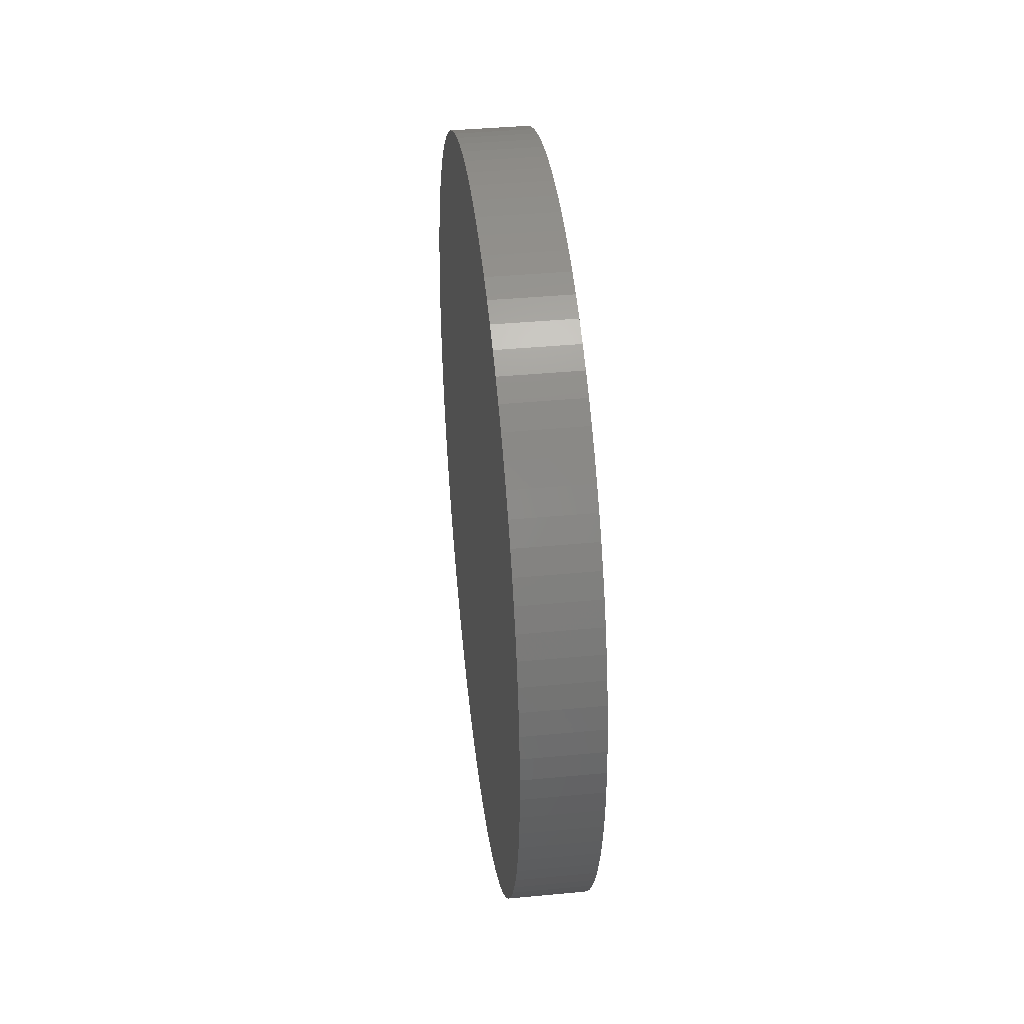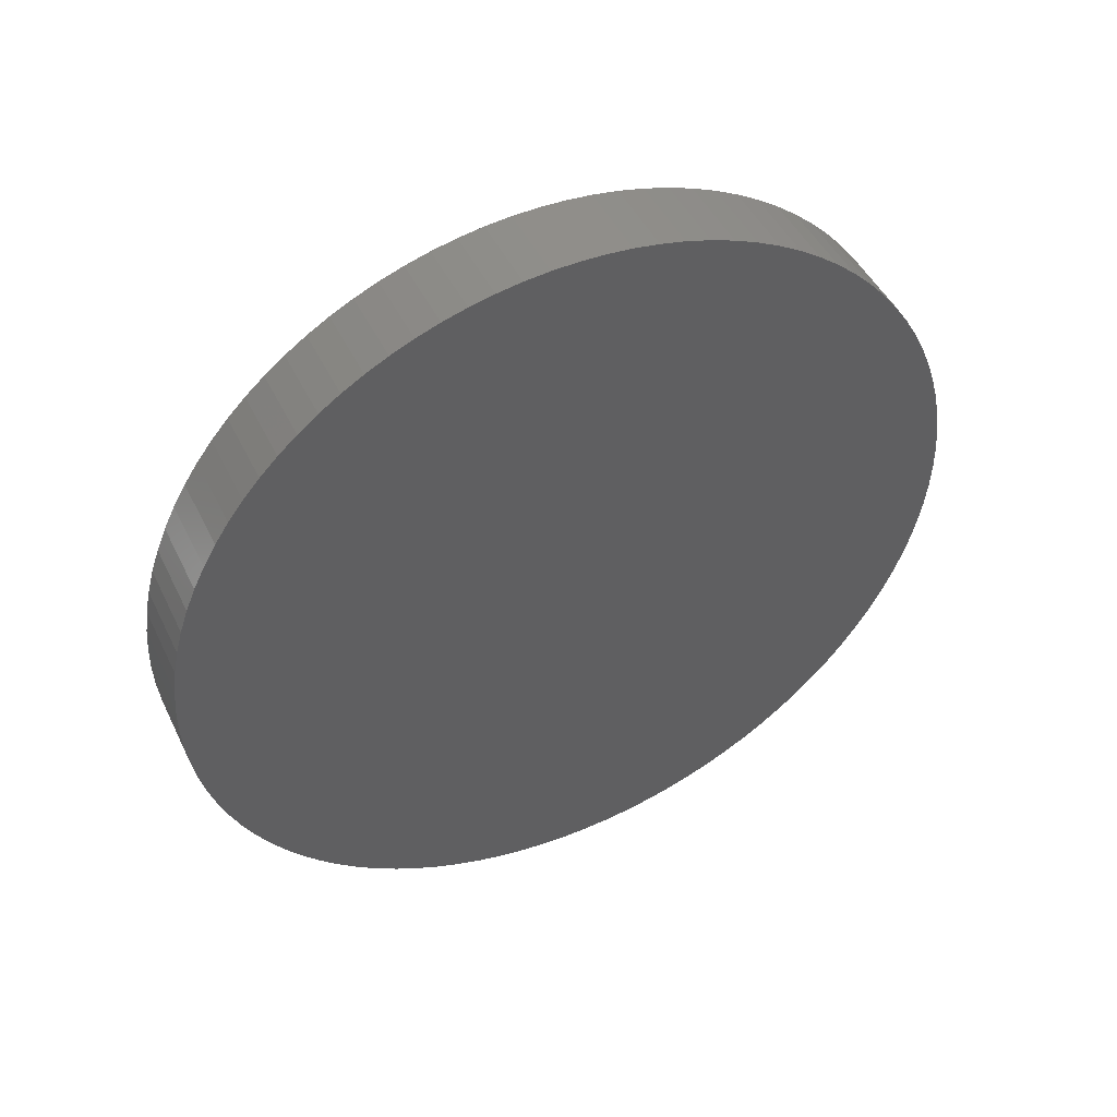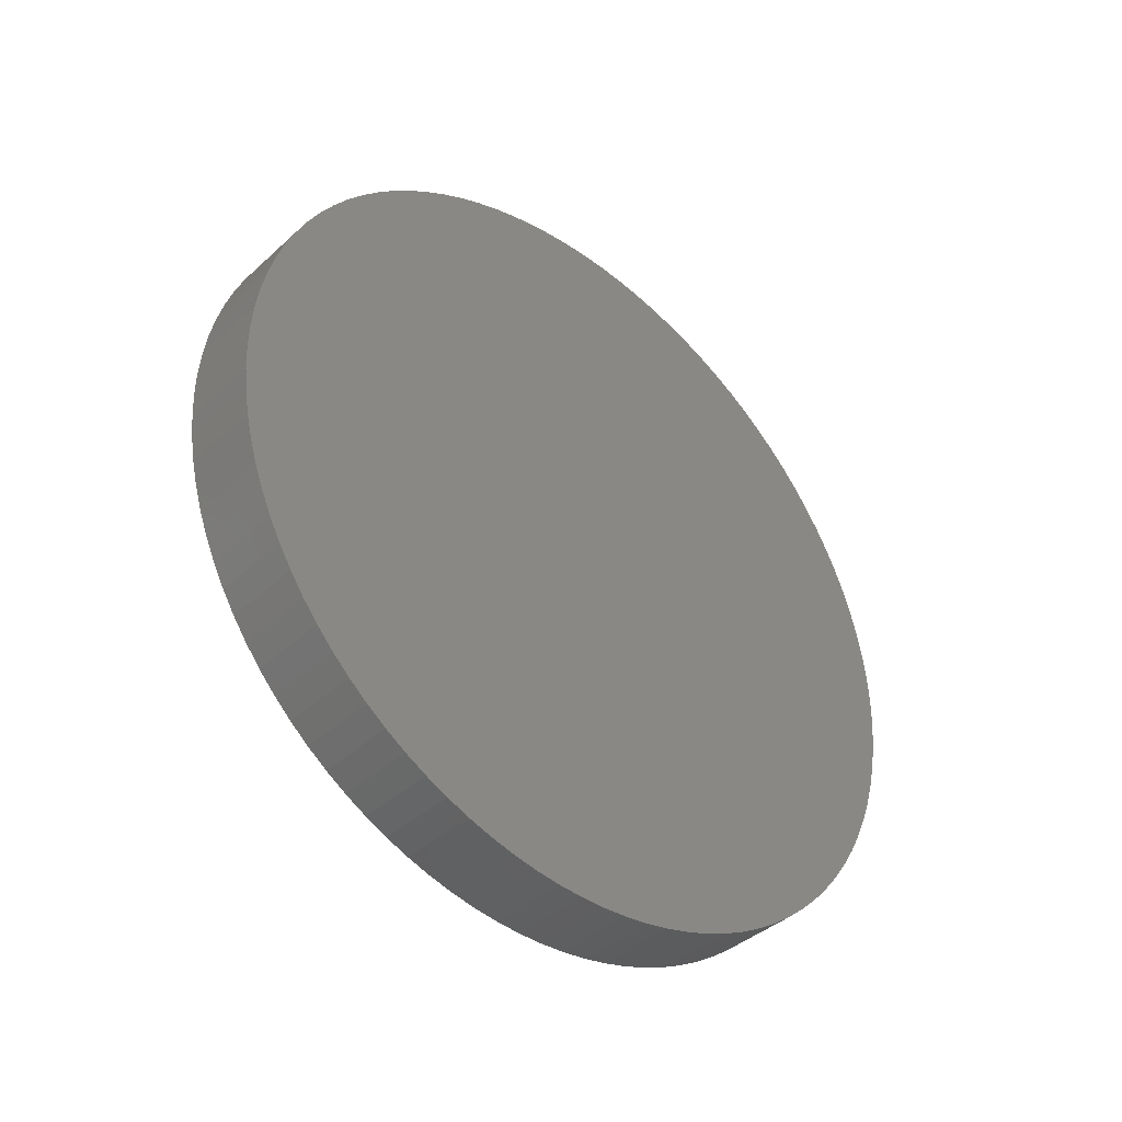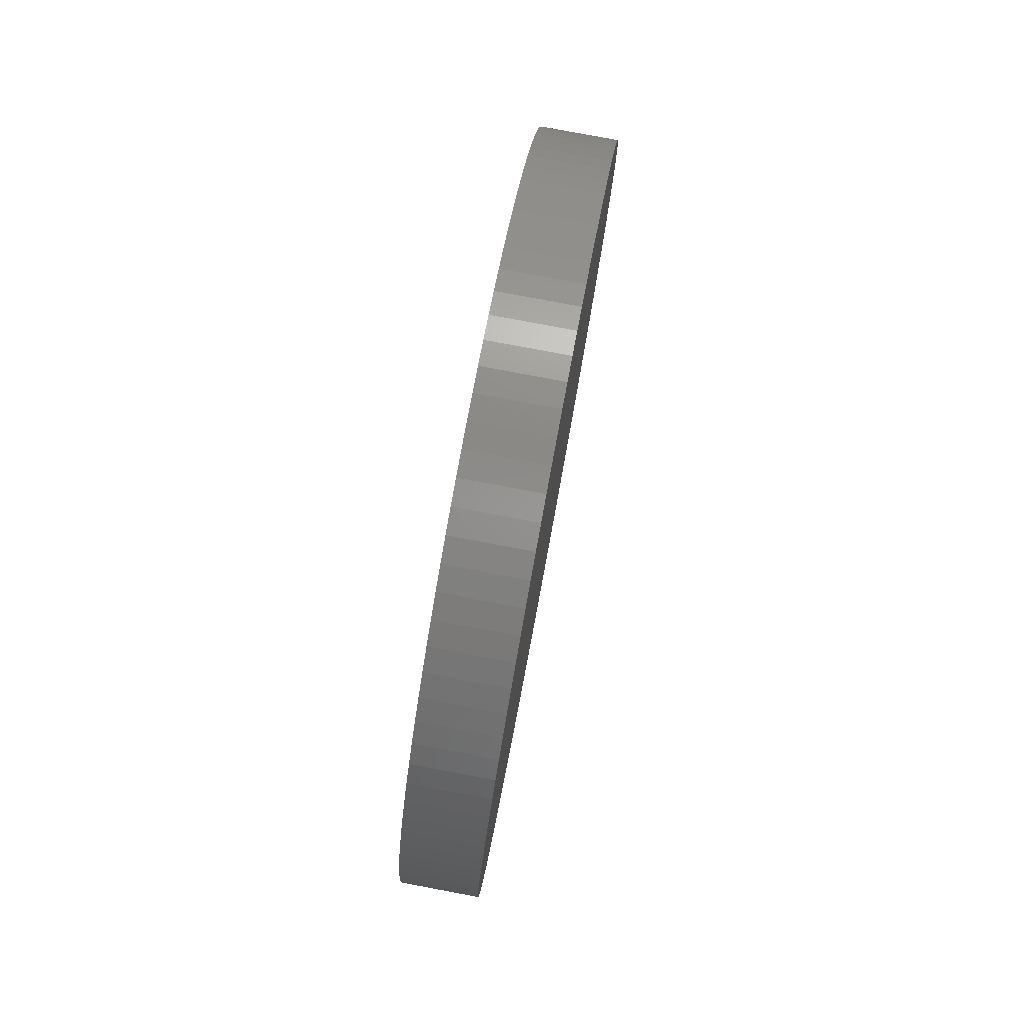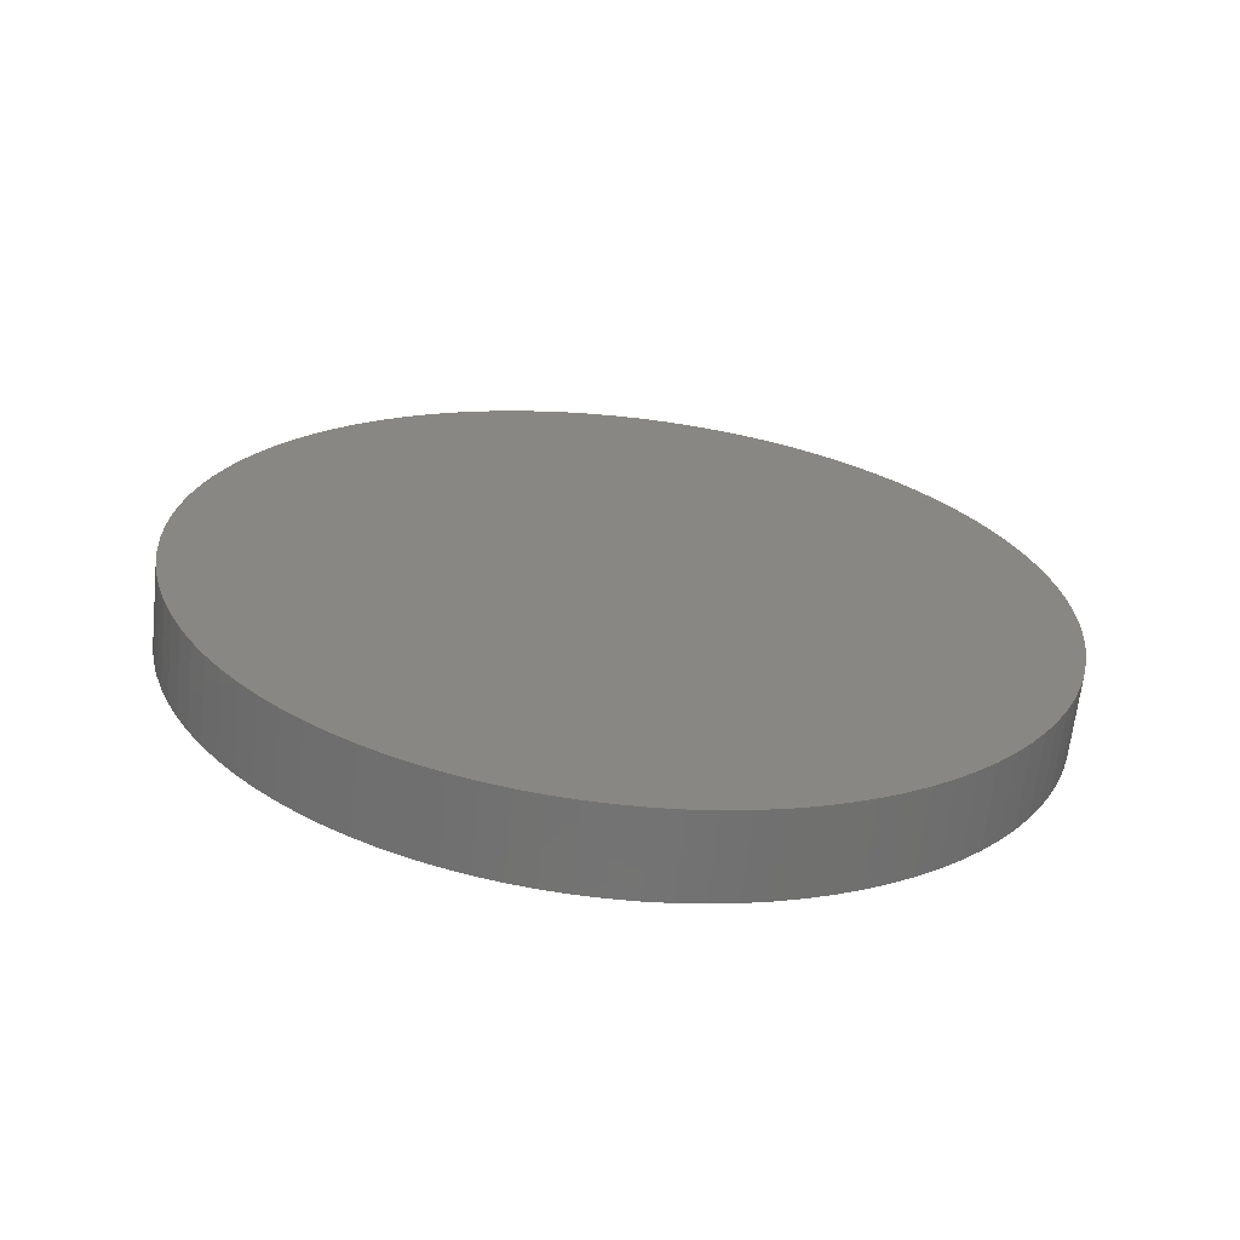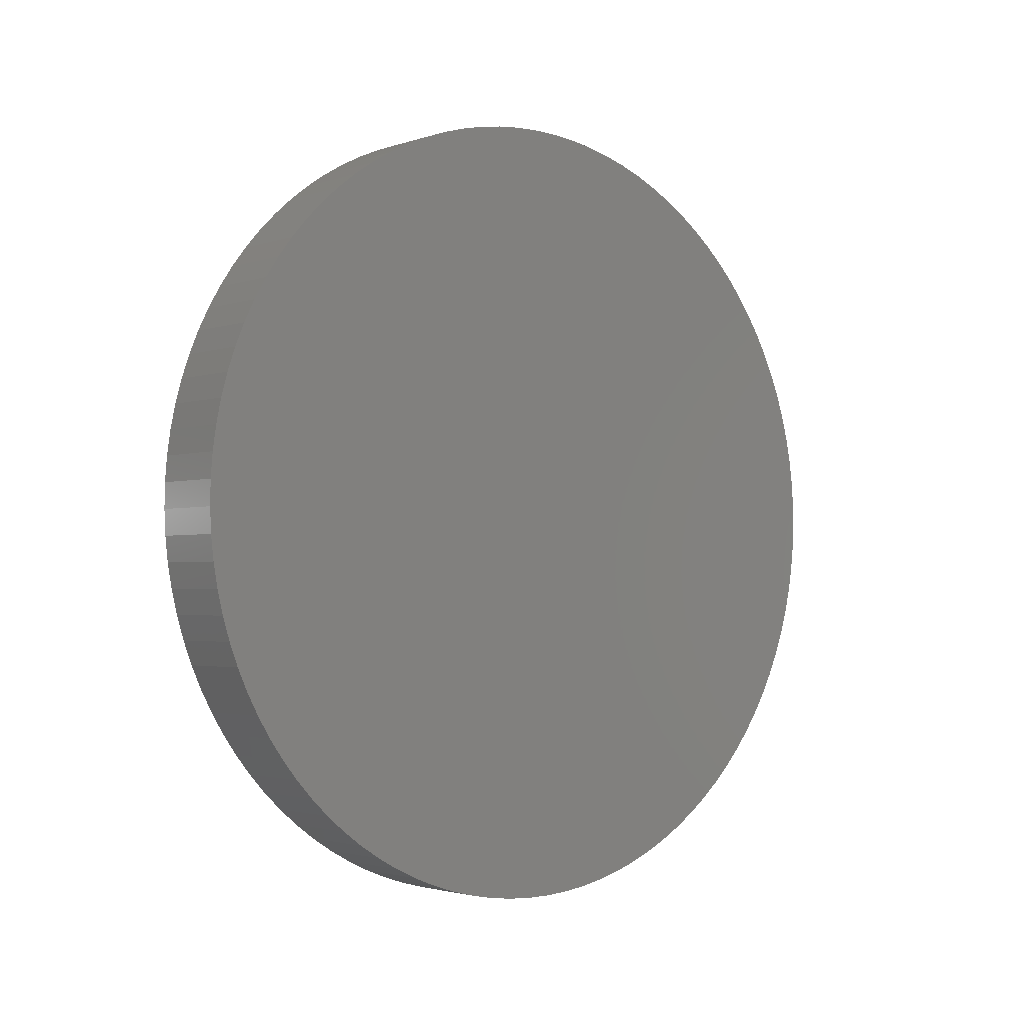
<metadata>
{"format":"stl","ext":"stl","renderer":"f3d","projection":"perspective","resolution":1024,"background":"white","views":[{"elev":39.8,"azim":173.3,"up":"+Y"},{"elev":47.1,"azim":64.9,"up":"+Y"},{"elev":-40.0,"azim":-132.0,"up":"+Y"},{"elev":79.6,"azim":-169.4,"up":"+Y"},{"elev":-64.9,"azim":83.7,"up":"+Z"},{"elev":-2.3,"azim":49.2,"up":"+Y"}]}
</metadata>
<code>
# stl→obj: 198 verts, 392 faces
v 0 0.978 0.06216
v 0.195 0.98 0
v 0 0.98 0
v 0.195 0.978 0.06216
v 0 0.9721 0.1241
v 0.195 0.9721 0.1241
v 0 0.9623 0.1855
v 0.195 0.9623 0.1855
v 0 0.9486 0.2461
v 0.195 0.9486 0.2461
v 0 0.9311 0.3058
v 0.195 0.9311 0.3058
v 0 0.9098 0.3642
v 0.195 0.9098 0.3642
v 0 0.8849 0.4212
v 0.195 0.8849 0.4212
v 0 0.8564 0.4765
v 0.195 0.8564 0.4765
v 0 0.8244 0.5298
v 0.195 0.8244 0.5298
v 0 0.7892 0.581
v 0.195 0.7892 0.581
v 0 0.7507 0.6299
v 0.195 0.7507 0.6299
v 0 0.7093 0.6763
v 0.195 0.7093 0.6763
v 0 0.6649 0.7199
v 0.195 0.6649 0.7199
v 0 0.6179 0.7606
v 0.195 0.6179 0.7606
v 0 0.5685 0.7983
v 0.195 0.5685 0.7983
v 0 0.5167 0.8327
v 0.195 0.5167 0.8327
v 0 0.4628 0.8638
v 0.195 0.4628 0.8638
v 0 0.4071 0.8914
v 0.195 0.4071 0.8914
v 0 0.3497 0.9155
v 0.195 0.3497 0.9155
v 0 0.291 0.9358
v 0.195 0.291 0.9358
v 0 0.231 0.9524
v 0.195 0.231 0.9524
v 0.195 0.1702 0.9651
v 0 0.1702 0.9651
v 0 0.1086 0.974
v 0.195 0.1086 0.974
v 0.195 0.04663 0.9789
v 0 0.04663 0.9789
v 0.195 -0.01555 0.9799
v 0 -0.01555 0.9799
v 0 -0.07766 0.9769
v 0.195 -0.07766 0.9769
v 0 -0.1395 0.97
v 0.195 -0.1395 0.97
v 0.195 -0.2007 0.9592
v 0 -0.2007 0.9592
v 0 -0.2611 0.9446
v 0.195 -0.2611 0.9446
v 0 -0.3205 0.9261
v 0.195 -0.3205 0.9261
v 0 -0.3786 0.9039
v 0.195 -0.3786 0.9039
v 0 -0.4352 0.8781
v 0.195 -0.4352 0.8781
v 0 -0.49 0.8487
v 0.195 -0.49 0.8487
v 0 -0.5428 0.8159
v 0.195 -0.5428 0.8159
v 0 -0.5935 0.7798
v 0.195 -0.5935 0.7798
v 0 -0.6418 0.7406
v 0.195 -0.6418 0.7406
v 0 -0.6874 0.6984
v 0.195 -0.6874 0.6984
v 0 -0.7304 0.6534
v 0.195 -0.7304 0.6534
v 0 -0.7703 0.6058
v 0.195 -0.7703 0.6058
v 0 -0.8072 0.5557
v 0.195 -0.8072 0.5557
v 0 -0.8408 0.5034
v 0.195 -0.8408 0.5034
v 0 -0.8711 0.4491
v 0.195 -0.8711 0.4491
v 0.195 -0.8978 0.3929
v 0 -0.8978 0.3929
v 0 -0.9209 0.3352
v 0.195 -0.9209 0.3352
v 0.195 -0.9403 0.2761
v 0 -0.9403 0.2761
v 0 -0.9559 0.2159
v 0.195 -0.9559 0.2159
v 0 -0.9677 0.1548
v 0.195 -0.9677 0.1548
v 0.195 -0.9756 0.09315
v 0 -0.9756 0.09315
v 0.195 -0.9795 0.03109
v 0 -0.9795 0.03109
v 0 -0.9795 -0.03109
v 0.195 -0.9795 -0.03109
v 0.195 -0.9756 -0.09315
v 0 -0.9756 -0.09315
v 0.195 -0.9677 -0.1548
v 0 -0.9677 -0.1548
v 0 -0.9559 -0.2159
v 0.195 -0.9559 -0.2159
v 0.195 -0.9403 -0.2761
v 0 -0.9403 -0.2761
v 0 -0.9209 -0.3352
v 0.195 -0.9209 -0.3352
v 0.195 -0.8978 -0.3929
v 0 -0.8978 -0.3929
v 0 -0.8711 -0.4491
v 0.195 -0.8711 -0.4491
v 0.195 -0.8408 -0.5034
v 0 -0.8408 -0.5034
v 0 -0.8072 -0.5557
v 0.195 -0.8072 -0.5557
v 0 -0.7703 -0.6058
v 0.195 -0.7703 -0.6058
v 0 -0.7304 -0.6534
v 0.195 -0.7304 -0.6534
v 0 -0.6874 -0.6984
v 0.195 -0.6874 -0.6984
v 0 -0.6418 -0.7406
v 0.195 -0.6418 -0.7406
v 0 -0.5935 -0.7798
v 0.195 -0.5935 -0.7798
v 0.195 -0.5428 -0.8159
v 0 -0.5428 -0.8159
v 0.195 -0.49 -0.8487
v 0 -0.49 -0.8487
v 0 -0.4352 -0.8781
v 0.195 -0.4352 -0.8781
v 0 -0.3786 -0.9039
v 0.195 -0.3786 -0.9039
v 0 -0.3205 -0.9261
v 0.195 -0.3205 -0.9261
v 0 -0.2611 -0.9446
v 0.195 -0.2611 -0.9446
v 0 -0.2007 -0.9592
v 0.195 -0.2007 -0.9592
v 0 -0.1395 -0.97
v 0.195 -0.1395 -0.97
v 0 -0.07766 -0.9769
v 0.195 -0.07766 -0.9769
v 0 -0.01555 -0.9799
v 0.195 -0.01555 -0.9799
v 0.195 0.04663 -0.9789
v 0 0.04663 -0.9789
v 0 0.1086 -0.974
v 0.195 0.1086 -0.974
v 0.195 0.1702 -0.9651
v 0 0.1702 -0.9651
v 0 0.231 -0.9524
v 0.195 0.231 -0.9524
v 0 0.291 -0.9358
v 0.195 0.291 -0.9358
v 0 0.3497 -0.9155
v 0.195 0.3497 -0.9155
v 0 0.4071 -0.8914
v 0.195 0.4071 -0.8914
v 0 0.4628 -0.8638
v 0.195 0.4628 -0.8638
v 0 0.5167 -0.8327
v 0.195 0.5167 -0.8327
v 0 0.5685 -0.7983
v 0.195 0.5685 -0.7983
v 0 0.6179 -0.7606
v 0.195 0.6179 -0.7606
v 0 0.6649 -0.7199
v 0.195 0.6649 -0.7199
v 0 0.7093 -0.6763
v 0.195 0.7093 -0.6763
v 0 0.7507 -0.6299
v 0.195 0.7507 -0.6299
v 0 0.7892 -0.581
v 0.195 0.7892 -0.581
v 0 0.8244 -0.5298
v 0.195 0.8244 -0.5298
v 0 0.8564 -0.4765
v 0.195 0.8564 -0.4765
v 0 0.8849 -0.4212
v 0.195 0.8849 -0.4212
v 0 0.9098 -0.3642
v 0.195 0.9098 -0.3642
v 0 0.9311 -0.3058
v 0.195 0.9311 -0.3058
v 0.195 0.9486 -0.2461
v 0 0.9486 -0.2461
v 0 0.9623 -0.1855
v 0.195 0.9623 -0.1855
v 0 0.9721 -0.1241
v 0.195 0.9721 -0.1241
v 0 0.978 -0.06216
v 0.195 0.978 -0.06216
f 1 2 3
f 1 4 2
f 5 6 4
f 5 4 1
f 7 8 6
f 7 6 5
f 9 10 8
f 9 8 7
f 11 12 10
f 11 10 9
f 13 14 12
f 13 12 11
f 15 16 14
f 15 14 13
f 17 18 16
f 17 16 15
f 19 20 18
f 19 18 17
f 21 22 20
f 21 20 19
f 23 24 22
f 23 22 21
f 25 26 24
f 25 24 23
f 27 28 26
f 27 26 25
f 29 30 28
f 29 28 27
f 31 32 30
f 31 30 29
f 33 34 32
f 33 32 31
f 35 36 34
f 35 34 33
f 37 38 36
f 37 36 35
f 39 40 38
f 39 38 37
f 41 42 40
f 41 40 39
f 43 44 42
f 43 45 44
f 43 42 41
f 46 45 43
f 47 48 45
f 47 49 48
f 47 45 46
f 50 51 49
f 50 49 47
f 52 51 50
f 53 51 52
f 53 54 51
f 55 54 53
f 55 56 54
f 55 57 56
f 58 57 55
f 59 57 58
f 59 60 57
f 61 60 59
f 61 62 60
f 63 62 61
f 63 64 62
f 65 64 63
f 65 66 64
f 67 68 66
f 67 66 65
f 69 70 68
f 69 68 67
f 71 72 70
f 71 70 69
f 73 74 72
f 73 72 71
f 75 76 74
f 75 74 73
f 77 78 76
f 77 76 75
f 79 80 78
f 79 78 77
f 81 82 80
f 81 80 79
f 83 84 82
f 83 82 81
f 85 86 84
f 85 87 86
f 85 84 83
f 88 87 85
f 89 90 87
f 89 91 90
f 89 87 88
f 92 91 89
f 93 94 91
f 93 91 92
f 95 96 94
f 95 97 96
f 95 94 93
f 98 99 97
f 98 97 95
f 100 99 98
f 101 99 100
f 101 102 99
f 101 103 102
f 104 103 101
f 104 105 103
f 106 105 104
f 107 105 106
f 107 108 105
f 107 109 108
f 110 109 107
f 111 109 110
f 111 112 109
f 111 113 112
f 114 113 111
f 115 113 114
f 115 116 113
f 115 117 116
f 118 117 115
f 119 117 118
f 119 120 117
f 121 120 119
f 121 122 120
f 123 122 121
f 123 124 122
f 125 124 123
f 125 126 124
f 127 126 125
f 127 128 126
f 129 128 127
f 129 130 128
f 129 131 130
f 132 131 129
f 132 133 131
f 134 133 132
f 135 136 133
f 135 133 134
f 137 138 136
f 137 136 135
f 139 140 138
f 139 138 137
f 141 142 140
f 141 140 139
f 143 144 142
f 143 142 141
f 145 146 144
f 145 144 143
f 147 148 146
f 147 146 145
f 149 150 148
f 149 151 150
f 149 148 147
f 152 151 149
f 153 151 152
f 153 154 151
f 153 155 154
f 156 155 153
f 157 155 156
f 157 158 155
f 159 158 157
f 159 160 158
f 161 160 159
f 161 162 160
f 163 162 161
f 163 164 162
f 165 164 163
f 165 166 164
f 167 166 165
f 167 168 166
f 169 168 167
f 169 170 168
f 171 170 169
f 171 172 170
f 173 172 171
f 173 174 172
f 175 174 173
f 175 176 174
f 177 176 175
f 177 178 176
f 179 178 177
f 179 180 178
f 181 180 179
f 181 182 180
f 183 182 181
f 183 184 182
f 185 184 183
f 185 186 184
f 187 186 185
f 187 188 186
f 189 188 187
f 189 190 188
f 189 191 190
f 192 191 189
f 193 191 192
f 193 194 191
f 195 194 193
f 195 196 194
f 197 196 195
f 197 198 196
f 3 198 197
f 3 2 198
f 134 132 129
f 101 106 104
f 92 95 93
f 92 98 95
f 92 100 98
f 163 159 157
f 163 161 159
f 85 89 88
f 167 165 163
f 81 85 83
f 79 85 81
f 75 79 77
f 175 171 169
f 175 173 171
f 177 175 169
f 71 75 73
f 179 177 169
f 179 169 167
f 179 167 163
f 69 75 71
f 185 181 179
f 185 183 181
f 63 67 65
f 63 69 67
f 61 69 63
f 189 179 163
f 189 185 179
f 189 145 143
f 189 147 145
f 189 149 147
f 189 152 149
f 189 153 152
f 189 156 153
f 189 157 156
f 189 163 157
f 189 187 185
f 59 69 61
f 192 189 143
f 197 195 193
f 52 55 53
f 3 197 193
f 3 193 192
f 5 1 3
f 5 3 192
f 43 47 46
f 43 50 47
f 43 52 50
f 11 7 5
f 11 9 7
f 37 41 39
f 37 43 41
f 17 13 11
f 17 15 13
f 21 19 17
f 29 33 31
f 29 35 33
f 29 37 35
f 25 23 21
f 25 29 27
f 25 17 11
f 25 134 129
f 25 69 59
f 25 58 55
f 25 59 58
f 25 52 43
f 25 55 52
f 25 106 101
f 25 92 89
f 25 37 29
f 25 75 69
f 25 101 100
f 25 107 106
f 25 110 107
f 25 111 110
f 25 114 111
f 25 79 75
f 25 115 114
f 25 118 115
f 25 119 118
f 25 121 119
f 25 123 121
f 25 100 92
f 25 125 123
f 25 127 125
f 25 129 127
f 25 89 85
f 25 135 134
f 25 137 135
f 25 11 5
f 25 139 137
f 25 141 139
f 25 143 141
f 25 85 79
f 25 192 143
f 25 21 17
f 25 43 37
f 25 5 192
f 133 130 131
f 102 103 105
f 91 94 96
f 91 96 97
f 91 97 99
f 164 158 160
f 164 160 162
f 86 87 90
f 168 164 166
f 82 84 86
f 80 82 86
f 76 78 80
f 176 170 172
f 176 172 174
f 178 170 176
f 72 74 76
f 180 170 178
f 180 168 170
f 180 164 168
f 70 72 76
f 186 180 182
f 186 182 184
f 64 66 68
f 64 68 70
f 62 64 70
f 190 164 180
f 190 180 186
f 190 144 146
f 190 146 148
f 190 148 150
f 190 150 151
f 190 151 154
f 190 154 155
f 190 155 158
f 190 158 164
f 190 186 188
f 60 62 70
f 191 144 190
f 198 194 196
f 51 54 56
f 2 194 198
f 2 191 194
f 6 2 4
f 6 191 2
f 44 45 48
f 44 48 49
f 44 49 51
f 12 6 8
f 12 8 10
f 38 40 42
f 38 42 44
f 18 12 14
f 18 14 16
f 22 18 20
f 30 32 34
f 30 34 36
f 30 36 38
f 26 22 24
f 26 28 30
f 26 12 18
f 26 130 133
f 26 60 70
f 26 56 57
f 26 57 60
f 26 44 51
f 26 51 56
f 26 102 105
f 26 90 91
f 26 30 38
f 26 70 76
f 26 99 102
f 26 105 108
f 26 108 109
f 26 109 112
f 26 112 113
f 26 76 80
f 26 113 116
f 26 116 117
f 26 117 120
f 26 120 122
f 26 122 124
f 26 91 99
f 26 124 126
f 26 126 128
f 26 128 130
f 26 86 90
f 26 133 136
f 26 136 138
f 26 6 12
f 26 138 140
f 26 140 142
f 26 142 144
f 26 80 86
f 26 144 191
f 26 18 22
f 26 38 44
f 26 191 6

</code>
